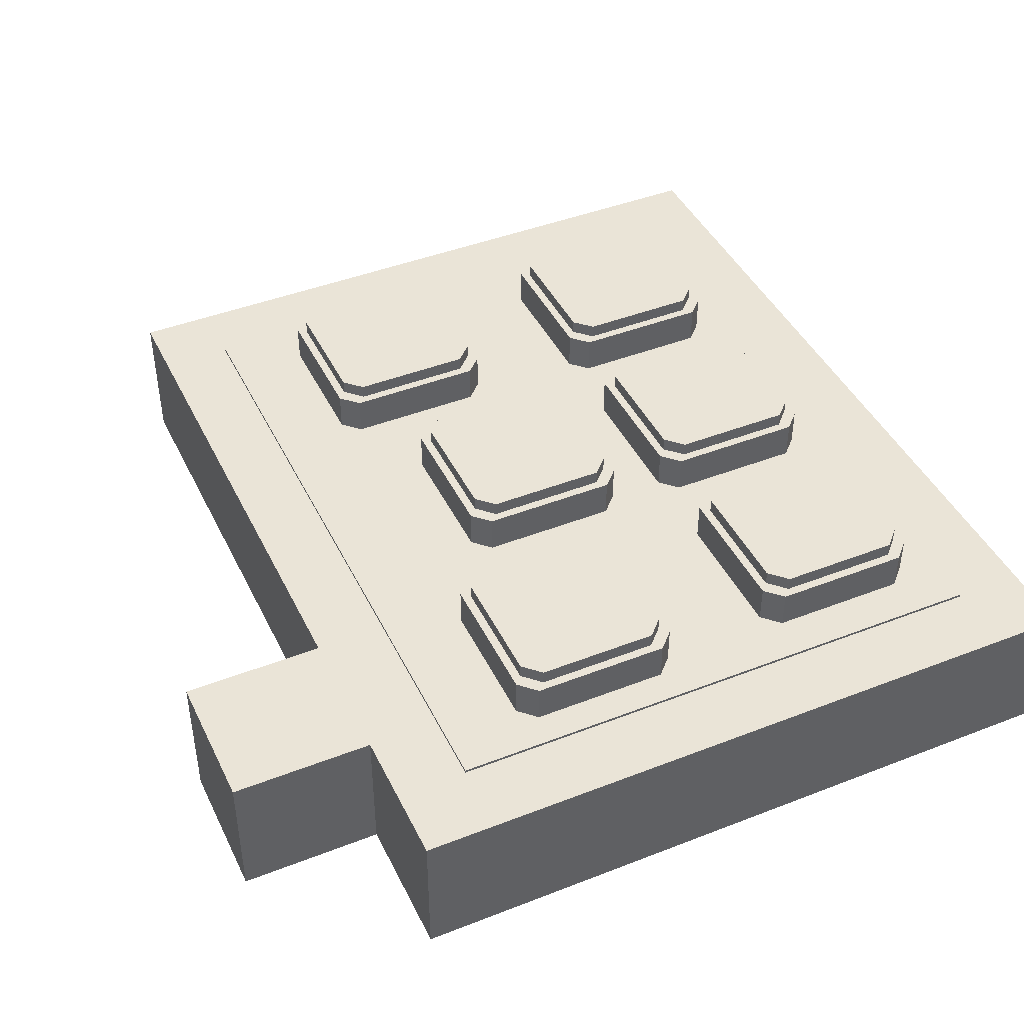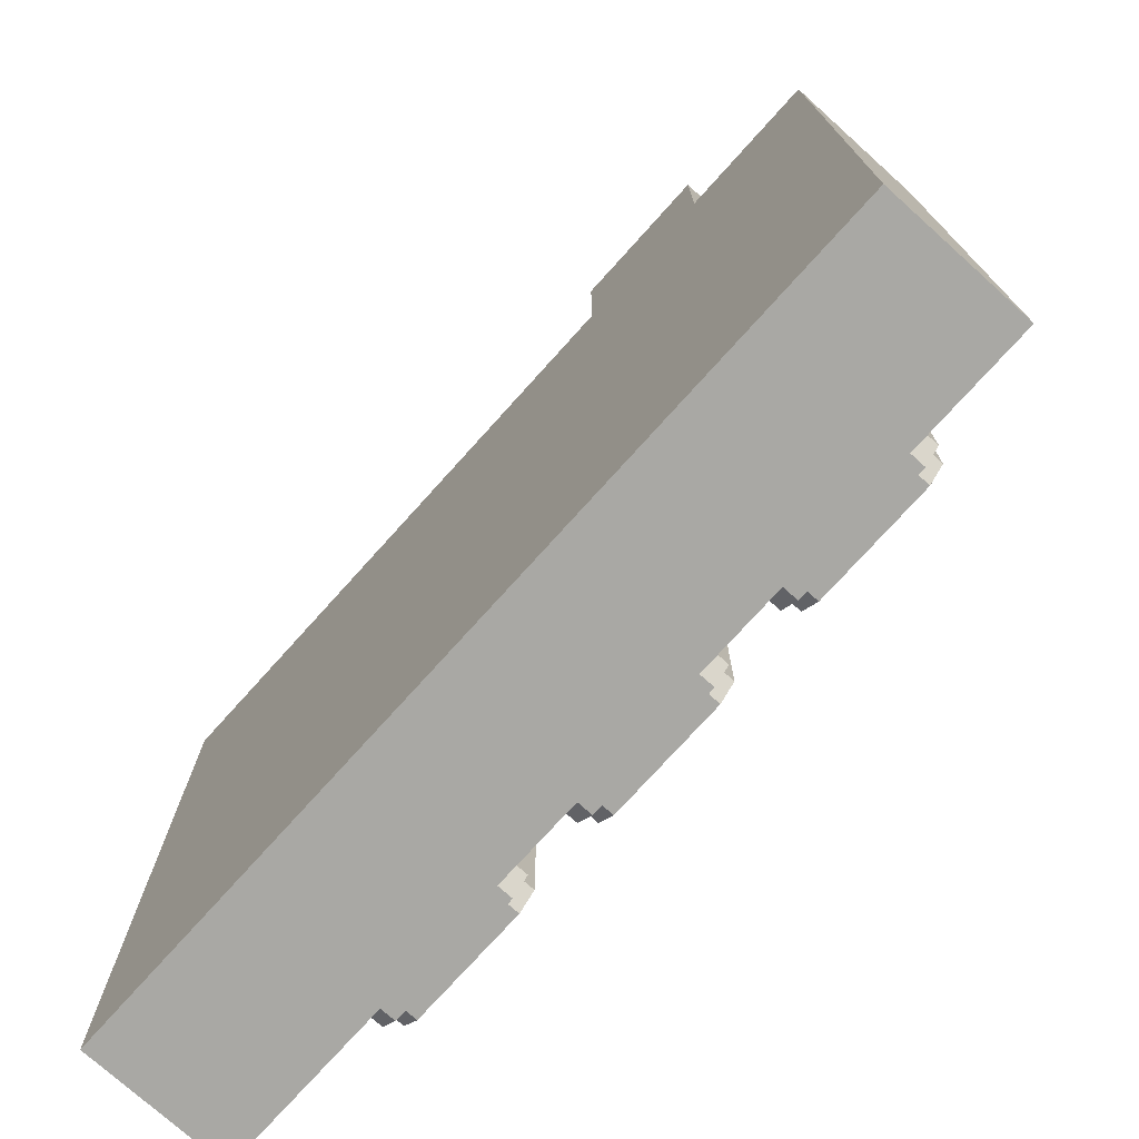
<metadata>
{"format":"obj","ext":"obj","renderer":"f3d","projection":"perspective","resolution":1024,"background":"white","views":[{"elev":43.6,"azim":65.3,"up":"+Y"},{"elev":-75.0,"azim":48.0,"up":"+Z"}]}
</metadata>
<code>
g Handle1
v -5.91 2.695 -29.34
v -3.41 2.695 -29.34
v -3.16 2.695 -29.59
v -3.41 2.695 -29.34
v -5.91 2.695 -29.34
v -5.91 2.705 -29.34
v -5.91 2.705 -29.34
v -5.91 2.695 -29.34
v -5.91 2.695 -27.34
v -3.41 2.705 -29.34
v -5.91 2.705 -29.34
v -5.91 2.705 -27.34
v -3.41 2.705 -29.34
v -3.41 2.695 -29.34
v -3.41 2.705 -29.34
v -3.41 2.705 -27.34
v -6.16 2.695 -29.59
v -3.16 2.695 -29.59
v -6.16 2.195 -29.59
v -6.16 2.695 -29.59
v -6.16 2.695 -27.09
v -3.41 2.695 -27.34
v -6.16 2.195 -29.59
v -6.16 2.195 -27.09
v -6.16 2.695 -27.09
v -6.16 2.195 -27.09
v -6.16 2.195 -29.59
v -3.16 2.195 -29.59
v -3.16 2.195 -27.09
v -3.16 2.695 -29.59
v -3.16 2.195 -27.09
v -3.16 2.195 -29.59
v -3.16 2.695 -27.09
v -3.66 2.195 -26.59
v -4.16 2.195 -26.59
v -3.66 2.195 -27.09
v -4.16 2.195 -26.59
v -3.66 2.195 -26.59
v -3.66 2.695 -26.59
v -4.16 2.195 -27.09
v -4.16 2.695 -27.09
v -3.66 2.195 -27.09
v -4.16 2.695 -27.09
v -4.16 2.195 -27.09
v -4.16 2.195 -26.59
v -4.16 2.195 -27.09
v -4.16 2.695 -26.59
v -6.16 2.195 -27.09
v -3.16 2.195 -27.09
v -3.16 2.695 -27.09
v -5.91 2.695 -27.34
v -5.91 2.695 -27.34
v -3.41 2.695 -27.34
v -5.91 2.705 -27.34
v -3.41 2.705 -27.34
v -3.41 2.705 -27.34
v -6.16 2.695 -27.09
v -6.16 2.695 -29.59
v -3.66 2.695 -26.59
v -3.66 2.695 -27.09
v -4.16 2.695 -27.09
v -3.66 2.695 -27.09
v -3.66 2.695 -26.59
v -3.66 2.195 -26.59
v -3.66 2.695 -27.09
v -3.66 2.195 -27.09
v -3.16 2.695 -27.09
v -4.16 2.695 -26.59
v -4.16 2.695 -26.59
v -3.41 2.695 -27.34
v -5.91 2.705 -27.34
v -3.16 2.195 -29.59
f 1 2 3
f 4 5 6
f 7 8 9
f 10 11 12
f 6 13 4
f 14 15 16
f 17 18 19
f 3 20 1
f 1 20 21
f 3 2 22
f 23 24 25
f 26 27 28
f 26 28 29
f 30 31 32
f 31 30 33
f 34 35 36
f 37 38 39
f 40 41 42
f 43 44 45
f 35 46 36
f 43 45 47
f 48 49 50
f 22 51 21
f 52 53 54
f 12 55 10
f 56 54 53
f 57 48 50
f 23 25 58
f 59 60 61
f 62 63 64
f 65 42 41
f 66 62 64
f 22 67 3
f 67 22 21
f 21 51 1
f 39 68 37
f 69 59 61
f 70 14 16
f 71 7 9
f 19 18 72
g Left1
v -4.1 2.843 -29.21
v -4.16 2.693 -29.15
v -4.16 2.843 -29.15
v -4.1 2.693 -29.21
v -4.07 2.893 -29.18
v -4.13 2.843 -29.12
v -4.13 2.893 -29.12
v -4.07 2.843 -29.18
v -3.62 2.843 -29.21
v -4.1 2.693 -29.21
v -4.1 2.843 -29.21
v -3.62 2.693 -29.21
v -3.65 2.893 -29.18
v -4.07 2.843 -29.18
v -4.07 2.893 -29.18
v -3.65 2.843 -29.18
v -3.59 2.893 -28.7
v -3.59 2.893 -29.12
v -4.13 2.893 -29.12
v -3.65 2.893 -29.18
v -4.07 2.893 -29.18
v -3.65 2.893 -28.64
v -4.13 2.893 -28.7
v -4.07 2.893 -28.64
v -3.56 2.843 -28.67
v -3.56 2.843 -29.15
v -4.16 2.843 -29.15
v -3.62 2.843 -29.21
v -4.1 2.843 -29.21
v -3.62 2.843 -28.61
v -4.16 2.843 -28.67
v -4.1 2.843 -28.61
v -3.56 2.843 -28.67
v -3.62 2.843 -28.61
v -3.56 2.693 -28.67
v -3.62 2.693 -28.61
v -3.62 2.843 -29.21
v -3.56 2.843 -29.15
v -3.62 2.693 -29.21
v -3.56 2.693 -29.15
v -3.65 2.843 -28.64
v -3.59 2.843 -28.7
v -3.65 2.893 -28.64
v -3.59 2.893 -28.7
v -3.59 2.843 -29.12
v -3.65 2.843 -29.18
v -3.59 2.893 -29.12
v -3.65 2.893 -29.18
v -3.56 2.843 -28.67
v -3.56 2.693 -29.15
v -3.56 2.843 -29.15
v -3.56 2.693 -28.67
v -3.59 2.893 -28.7
v -3.59 2.843 -29.12
v -3.59 2.893 -29.12
v -3.59 2.843 -28.7
v -4.1 2.843 -28.61
v -4.16 2.843 -28.67
v -4.1 2.693 -28.61
v -4.16 2.693 -28.67
v -4.13 2.843 -28.7
v -4.07 2.843 -28.64
v -4.13 2.893 -28.7
v -4.07 2.893 -28.64
v -4.1 2.843 -28.61
v -3.62 2.693 -28.61
v -3.62 2.843 -28.61
v -4.1 2.693 -28.61
v -4.07 2.893 -28.64
v -3.65 2.843 -28.64
v -3.65 2.893 -28.64
v -4.07 2.843 -28.64
v -4.16 2.693 -28.67
v -4.16 2.693 -29.15
v -3.62 2.693 -29.21
v -4.1 2.693 -29.21
v -3.56 2.693 -29.15
v -3.56 2.693 -28.67
v -3.62 2.693 -28.61
v -4.1 2.693 -28.61
v -4.16 2.843 -29.15
v -4.16 2.693 -28.67
v -4.16 2.843 -28.67
v -4.16 2.693 -29.15
v -4.13 2.893 -29.12
v -4.13 2.843 -28.7
v -4.13 2.893 -28.7
v -4.13 2.843 -29.12
f 73 74 75
f 74 73 76
f 77 78 79
f 78 77 80
f 81 82 83
f 82 81 84
f 85 86 87
f 86 85 88
f 89 90 91
f 91 90 92
f 91 92 93
f 91 94 89
f 94 91 95
f 94 95 96
f 97 98 99
f 99 98 100
f 99 100 101
f 99 102 97
f 102 99 103
f 102 103 104
f 105 106 107
f 106 108 107
f 109 110 111
f 110 112 111
f 113 114 115
f 116 115 114
f 117 118 119
f 120 119 118
f 121 122 123
f 122 121 124
f 125 126 127
f 126 125 128
f 129 130 131
f 130 132 131
f 133 134 135
f 136 135 134
f 137 138 139
f 138 137 140
f 141 142 143
f 142 141 144
f 145 146 147
f 147 146 148
f 149 145 147
f 145 149 150
f 145 150 151
f 145 151 152
f 153 154 155
f 154 153 156
f 157 158 159
f 158 157 160
g Right1
v -5.7 2.843 -29.21
v -5.76 2.693 -29.15
v -5.76 2.843 -29.15
v -5.7 2.693 -29.21
v -5.67 2.893 -29.18
v -5.73 2.843 -29.12
v -5.73 2.893 -29.12
v -5.67 2.843 -29.18
v -5.22 2.843 -29.21
v -5.7 2.693 -29.21
v -5.7 2.843 -29.21
v -5.22 2.693 -29.21
v -5.25 2.893 -29.18
v -5.67 2.843 -29.18
v -5.67 2.893 -29.18
v -5.25 2.843 -29.18
v -5.19 2.893 -28.7
v -5.19 2.893 -29.12
v -5.73 2.893 -29.12
v -5.25 2.893 -29.18
v -5.67 2.893 -29.18
v -5.25 2.893 -28.64
v -5.73 2.893 -28.7
v -5.67 2.893 -28.64
v -5.16 2.843 -28.67
v -5.16 2.843 -29.15
v -5.76 2.843 -29.15
v -5.22 2.843 -29.21
v -5.7 2.843 -29.21
v -5.22 2.843 -28.61
v -5.76 2.843 -28.67
v -5.7 2.843 -28.61
v -5.16 2.843 -28.67
v -5.22 2.843 -28.61
v -5.16 2.693 -28.67
v -5.22 2.693 -28.61
v -5.22 2.843 -29.21
v -5.16 2.843 -29.15
v -5.22 2.693 -29.21
v -5.16 2.693 -29.15
v -5.25 2.843 -28.64
v -5.19 2.843 -28.7
v -5.25 2.893 -28.64
v -5.19 2.893 -28.7
v -5.19 2.843 -29.12
v -5.25 2.843 -29.18
v -5.19 2.893 -29.12
v -5.25 2.893 -29.18
v -5.16 2.843 -28.67
v -5.16 2.693 -29.15
v -5.16 2.843 -29.15
v -5.16 2.693 -28.67
v -5.19 2.893 -28.7
v -5.19 2.843 -29.12
v -5.19 2.893 -29.12
v -5.19 2.843 -28.7
v -5.7 2.843 -28.61
v -5.76 2.843 -28.67
v -5.7 2.693 -28.61
v -5.76 2.693 -28.67
v -5.73 2.843 -28.7
v -5.67 2.843 -28.64
v -5.73 2.893 -28.7
v -5.67 2.893 -28.64
v -5.7 2.843 -28.61
v -5.22 2.693 -28.61
v -5.22 2.843 -28.61
v -5.7 2.693 -28.61
v -5.67 2.893 -28.64
v -5.25 2.843 -28.64
v -5.25 2.893 -28.64
v -5.67 2.843 -28.64
v -5.76 2.693 -28.67
v -5.76 2.693 -29.15
v -5.22 2.693 -29.21
v -5.7 2.693 -29.21
v -5.16 2.693 -29.15
v -5.16 2.693 -28.67
v -5.22 2.693 -28.61
v -5.7 2.693 -28.61
v -5.76 2.843 -29.15
v -5.76 2.693 -28.67
v -5.76 2.843 -28.67
v -5.76 2.693 -29.15
v -5.73 2.893 -29.12
v -5.73 2.843 -28.7
v -5.73 2.893 -28.7
v -5.73 2.843 -29.12
f 161 162 163
f 162 161 164
f 165 166 167
f 166 165 168
f 169 170 171
f 170 169 172
f 173 174 175
f 174 173 176
f 177 178 179
f 179 178 180
f 179 180 181
f 179 182 177
f 182 179 183
f 182 183 184
f 185 186 187
f 187 186 188
f 187 188 189
f 187 190 185
f 190 187 191
f 190 191 192
f 193 194 195
f 194 196 195
f 197 198 199
f 198 200 199
f 201 202 203
f 204 203 202
f 205 206 207
f 208 207 206
f 209 210 211
f 210 209 212
f 213 214 215
f 214 213 216
f 217 218 219
f 218 220 219
f 221 222 223
f 224 223 222
f 225 226 227
f 226 225 228
f 229 230 231
f 230 229 232
f 233 234 235
f 235 234 236
f 237 233 235
f 233 237 238
f 233 238 239
f 233 239 240
f 241 242 243
f 242 241 244
f 245 246 247
f 246 245 248
g Back1
v -4.9 2.843 -29.21
v -4.96 2.693 -29.15
v -4.96 2.843 -29.15
v -4.9 2.693 -29.21
v -4.87 2.893 -29.18
v -4.93 2.843 -29.12
v -4.93 2.893 -29.12
v -4.87 2.843 -29.18
v -4.42 2.843 -29.21
v -4.9 2.693 -29.21
v -4.9 2.843 -29.21
v -4.42 2.693 -29.21
v -4.45 2.893 -29.18
v -4.87 2.843 -29.18
v -4.87 2.893 -29.18
v -4.45 2.843 -29.18
v -4.39 2.893 -28.7
v -4.39 2.893 -29.12
v -4.93 2.893 -29.12
v -4.45 2.893 -29.18
v -4.87 2.893 -29.18
v -4.45 2.893 -28.64
v -4.93 2.893 -28.7
v -4.87 2.893 -28.64
v -4.36 2.843 -28.67
v -4.36 2.843 -29.15
v -4.96 2.843 -29.15
v -4.42 2.843 -29.21
v -4.9 2.843 -29.21
v -4.42 2.843 -28.61
v -4.96 2.843 -28.67
v -4.9 2.843 -28.61
v -4.36 2.843 -28.67
v -4.42 2.843 -28.61
v -4.36 2.693 -28.67
v -4.42 2.693 -28.61
v -4.42 2.843 -29.21
v -4.36 2.843 -29.15
v -4.42 2.693 -29.21
v -4.36 2.693 -29.15
v -4.45 2.843 -28.64
v -4.39 2.843 -28.7
v -4.45 2.893 -28.64
v -4.39 2.893 -28.7
v -4.39 2.843 -29.12
v -4.45 2.843 -29.18
v -4.39 2.893 -29.12
v -4.45 2.893 -29.18
v -4.36 2.843 -28.67
v -4.36 2.693 -29.15
v -4.36 2.843 -29.15
v -4.36 2.693 -28.67
v -4.39 2.893 -28.7
v -4.39 2.843 -29.12
v -4.39 2.893 -29.12
v -4.39 2.843 -28.7
v -4.9 2.843 -28.61
v -4.96 2.843 -28.67
v -4.9 2.693 -28.61
v -4.96 2.693 -28.67
v -4.93 2.843 -28.7
v -4.87 2.843 -28.64
v -4.93 2.893 -28.7
v -4.87 2.893 -28.64
v -4.9 2.843 -28.61
v -4.42 2.693 -28.61
v -4.42 2.843 -28.61
v -4.9 2.693 -28.61
v -4.87 2.893 -28.64
v -4.45 2.843 -28.64
v -4.45 2.893 -28.64
v -4.87 2.843 -28.64
v -4.96 2.693 -28.67
v -4.96 2.693 -29.15
v -4.42 2.693 -29.21
v -4.9 2.693 -29.21
v -4.36 2.693 -29.15
v -4.36 2.693 -28.67
v -4.42 2.693 -28.61
v -4.9 2.693 -28.61
v -4.96 2.843 -29.15
v -4.96 2.693 -28.67
v -4.96 2.843 -28.67
v -4.96 2.693 -29.15
v -4.93 2.893 -29.12
v -4.93 2.843 -28.7
v -4.93 2.893 -28.7
v -4.93 2.843 -29.12
f 249 250 251
f 250 249 252
f 253 254 255
f 254 253 256
f 257 258 259
f 258 257 260
f 261 262 263
f 262 261 264
f 265 266 267
f 267 266 268
f 267 268 269
f 267 270 265
f 270 267 271
f 270 271 272
f 273 274 275
f 275 274 276
f 275 276 277
f 275 278 273
f 278 275 279
f 278 279 280
f 281 282 283
f 282 284 283
f 285 286 287
f 286 288 287
f 289 290 291
f 292 291 290
f 293 294 295
f 296 295 294
f 297 298 299
f 298 297 300
f 301 302 303
f 302 301 304
f 305 306 307
f 306 308 307
f 309 310 311
f 312 311 310
f 313 314 315
f 314 313 316
f 317 318 319
f 318 317 320
f 321 322 323
f 323 322 324
f 325 321 323
f 321 325 326
f 321 326 327
f 321 327 328
f 329 330 331
f 330 329 332
f 333 334 335
f 334 333 336
g Front1
v -4.9 2.843 -28.41
v -4.96 2.693 -28.35
v -4.96 2.843 -28.35
v -4.9 2.693 -28.41
v -4.87 2.893 -28.38
v -4.93 2.843 -28.32
v -4.93 2.893 -28.32
v -4.87 2.843 -28.38
v -4.42 2.843 -28.41
v -4.9 2.693 -28.41
v -4.9 2.843 -28.41
v -4.42 2.693 -28.41
v -4.45 2.893 -28.38
v -4.87 2.843 -28.38
v -4.87 2.893 -28.38
v -4.45 2.843 -28.38
v -4.39 2.893 -27.9
v -4.39 2.893 -28.32
v -4.93 2.893 -28.32
v -4.45 2.893 -28.38
v -4.87 2.893 -28.38
v -4.45 2.893 -27.84
v -4.93 2.893 -27.9
v -4.87 2.893 -27.84
v -4.36 2.843 -27.87
v -4.36 2.843 -28.35
v -4.96 2.843 -28.35
v -4.42 2.843 -28.41
v -4.9 2.843 -28.41
v -4.42 2.843 -27.81
v -4.96 2.843 -27.87
v -4.9 2.843 -27.81
v -4.36 2.843 -27.87
v -4.42 2.843 -27.81
v -4.36 2.693 -27.87
v -4.42 2.693 -27.81
v -4.42 2.843 -28.41
v -4.36 2.843 -28.35
v -4.42 2.693 -28.41
v -4.36 2.693 -28.35
v -4.45 2.843 -27.84
v -4.39 2.843 -27.9
v -4.45 2.893 -27.84
v -4.39 2.893 -27.9
v -4.39 2.843 -28.32
v -4.45 2.843 -28.38
v -4.39 2.893 -28.32
v -4.45 2.893 -28.38
v -4.36 2.843 -27.87
v -4.36 2.693 -28.35
v -4.36 2.843 -28.35
v -4.36 2.693 -27.87
v -4.39 2.893 -27.9
v -4.39 2.843 -28.32
v -4.39 2.893 -28.32
v -4.39 2.843 -27.9
v -4.9 2.843 -27.81
v -4.96 2.843 -27.87
v -4.9 2.693 -27.81
v -4.96 2.693 -27.87
v -4.93 2.843 -27.9
v -4.87 2.843 -27.84
v -4.93 2.893 -27.9
v -4.87 2.893 -27.84
v -4.9 2.843 -27.81
v -4.42 2.693 -27.81
v -4.42 2.843 -27.81
v -4.9 2.693 -27.81
v -4.87 2.893 -27.84
v -4.45 2.843 -27.84
v -4.45 2.893 -27.84
v -4.87 2.843 -27.84
v -4.96 2.693 -27.87
v -4.96 2.693 -28.35
v -4.42 2.693 -28.41
v -4.9 2.693 -28.41
v -4.36 2.693 -28.35
v -4.36 2.693 -27.87
v -4.42 2.693 -27.81
v -4.9 2.693 -27.81
v -4.96 2.843 -28.35
v -4.96 2.693 -27.87
v -4.96 2.843 -27.87
v -4.96 2.693 -28.35
v -4.93 2.893 -28.32
v -4.93 2.843 -27.9
v -4.93 2.893 -27.9
v -4.93 2.843 -28.32
f 337 338 339
f 338 337 340
f 341 342 343
f 342 341 344
f 345 346 347
f 346 345 348
f 349 350 351
f 350 349 352
f 353 354 355
f 355 354 356
f 355 356 357
f 355 358 353
f 358 355 359
f 358 359 360
f 361 362 363
f 363 362 364
f 363 364 365
f 363 366 361
f 366 363 367
f 366 367 368
f 369 370 371
f 370 372 371
f 373 374 375
f 374 376 375
f 377 378 379
f 380 379 378
f 381 382 383
f 384 383 382
f 385 386 387
f 386 385 388
f 389 390 391
f 390 389 392
f 393 394 395
f 394 396 395
f 397 398 399
f 400 399 398
f 401 402 403
f 402 401 404
f 405 406 407
f 406 405 408
f 409 410 411
f 411 410 412
f 413 409 411
f 409 413 414
f 409 414 415
f 409 415 416
f 417 418 419
f 418 417 420
f 421 422 423
f 422 421 424
g Down1
v -5.738 2.843 -28.21
v -5.798 2.693 -28.15
v -5.798 2.843 -28.15
v -5.738 2.693 -28.21
v -5.708 2.893 -28.18
v -5.768 2.843 -28.12
v -5.768 2.893 -28.12
v -5.708 2.843 -28.18
v -5.258 2.843 -28.21
v -5.738 2.693 -28.21
v -5.738 2.843 -28.21
v -5.258 2.693 -28.21
v -5.288 2.893 -28.18
v -5.708 2.843 -28.18
v -5.708 2.893 -28.18
v -5.288 2.843 -28.18
v -5.228 2.893 -27.7
v -5.228 2.893 -28.12
v -5.768 2.893 -28.12
v -5.288 2.893 -28.18
v -5.708 2.893 -28.18
v -5.288 2.893 -27.64
v -5.768 2.893 -27.7
v -5.708 2.893 -27.64
v -5.198 2.843 -27.67
v -5.198 2.843 -28.15
v -5.798 2.843 -28.15
v -5.258 2.843 -28.21
v -5.738 2.843 -28.21
v -5.258 2.843 -27.61
v -5.798 2.843 -27.67
v -5.738 2.843 -27.61
v -5.198 2.843 -27.67
v -5.258 2.843 -27.61
v -5.198 2.693 -27.67
v -5.258 2.693 -27.61
v -5.258 2.843 -28.21
v -5.198 2.843 -28.15
v -5.258 2.693 -28.21
v -5.198 2.693 -28.15
v -5.288 2.843 -27.64
v -5.228 2.843 -27.7
v -5.288 2.893 -27.64
v -5.228 2.893 -27.7
v -5.228 2.843 -28.12
v -5.288 2.843 -28.18
v -5.228 2.893 -28.12
v -5.288 2.893 -28.18
v -5.198 2.843 -27.67
v -5.198 2.693 -28.15
v -5.198 2.843 -28.15
v -5.198 2.693 -27.67
v -5.228 2.893 -27.7
v -5.228 2.843 -28.12
v -5.228 2.893 -28.12
v -5.228 2.843 -27.7
v -5.738 2.843 -27.61
v -5.798 2.843 -27.67
v -5.738 2.693 -27.61
v -5.798 2.693 -27.67
v -5.768 2.843 -27.7
v -5.708 2.843 -27.64
v -5.768 2.893 -27.7
v -5.708 2.893 -27.64
v -5.738 2.843 -27.61
v -5.258 2.693 -27.61
v -5.258 2.843 -27.61
v -5.738 2.693 -27.61
v -5.708 2.893 -27.64
v -5.288 2.843 -27.64
v -5.288 2.893 -27.64
v -5.708 2.843 -27.64
v -5.798 2.693 -27.67
v -5.798 2.693 -28.15
v -5.258 2.693 -28.21
v -5.738 2.693 -28.21
v -5.198 2.693 -28.15
v -5.198 2.693 -27.67
v -5.258 2.693 -27.61
v -5.738 2.693 -27.61
v -5.798 2.843 -28.15
v -5.798 2.693 -27.67
v -5.798 2.843 -27.67
v -5.798 2.693 -28.15
v -5.768 2.893 -28.12
v -5.768 2.843 -27.7
v -5.768 2.893 -27.7
v -5.768 2.843 -28.12
f 425 426 427
f 426 425 428
f 429 430 431
f 430 429 432
f 433 434 435
f 434 433 436
f 437 438 439
f 438 437 440
f 441 442 443
f 443 442 444
f 443 444 445
f 443 446 441
f 446 443 447
f 446 447 448
f 449 450 451
f 451 450 452
f 451 452 453
f 451 454 449
f 454 451 455
f 454 455 456
f 457 458 459
f 458 460 459
f 461 462 463
f 462 464 463
f 465 466 467
f 468 467 466
f 469 470 471
f 472 471 470
f 473 474 475
f 474 473 476
f 477 478 479
f 478 477 480
f 481 482 483
f 482 484 483
f 485 486 487
f 488 487 486
f 489 490 491
f 490 489 492
f 493 494 495
f 494 493 496
f 497 498 499
f 499 498 500
f 501 497 499
f 497 501 502
f 497 502 503
f 497 503 504
f 505 506 507
f 506 505 508
f 509 510 511
f 510 509 512
g Up1
v -4.062 2.843 -28.21
v -4.122 2.693 -28.15
v -4.122 2.843 -28.15
v -4.062 2.693 -28.21
v -4.032 2.893 -28.18
v -4.092 2.843 -28.12
v -4.092 2.893 -28.12
v -4.032 2.843 -28.18
v -3.582 2.843 -28.21
v -4.062 2.693 -28.21
v -4.062 2.843 -28.21
v -3.582 2.693 -28.21
v -3.612 2.893 -28.18
v -4.032 2.843 -28.18
v -4.032 2.893 -28.18
v -3.612 2.843 -28.18
v -3.552 2.893 -27.7
v -3.552 2.893 -28.12
v -4.092 2.893 -28.12
v -3.612 2.893 -28.18
v -4.032 2.893 -28.18
v -3.612 2.893 -27.64
v -4.092 2.893 -27.7
v -4.032 2.893 -27.64
v -3.522 2.843 -27.67
v -3.522 2.843 -28.15
v -4.122 2.843 -28.15
v -3.582 2.843 -28.21
v -4.062 2.843 -28.21
v -3.582 2.843 -27.61
v -4.122 2.843 -27.67
v -4.062 2.843 -27.61
v -3.522 2.843 -27.67
v -3.582 2.843 -27.61
v -3.522 2.693 -27.67
v -3.582 2.693 -27.61
v -3.582 2.843 -28.21
v -3.522 2.843 -28.15
v -3.582 2.693 -28.21
v -3.522 2.693 -28.15
v -3.612 2.843 -27.64
v -3.552 2.843 -27.7
v -3.612 2.893 -27.64
v -3.552 2.893 -27.7
v -3.552 2.843 -28.12
v -3.612 2.843 -28.18
v -3.552 2.893 -28.12
v -3.612 2.893 -28.18
v -3.522 2.843 -27.67
v -3.522 2.693 -28.15
v -3.522 2.843 -28.15
v -3.522 2.693 -27.67
v -3.552 2.893 -27.7
v -3.552 2.843 -28.12
v -3.552 2.893 -28.12
v -3.552 2.843 -27.7
v -4.062 2.843 -27.61
v -4.122 2.843 -27.67
v -4.062 2.693 -27.61
v -4.122 2.693 -27.67
v -4.092 2.843 -27.7
v -4.032 2.843 -27.64
v -4.092 2.893 -27.7
v -4.032 2.893 -27.64
v -4.062 2.843 -27.61
v -3.582 2.693 -27.61
v -3.582 2.843 -27.61
v -4.062 2.693 -27.61
v -4.032 2.893 -27.64
v -3.612 2.843 -27.64
v -3.612 2.893 -27.64
v -4.032 2.843 -27.64
v -4.122 2.693 -27.67
v -4.122 2.693 -28.15
v -3.582 2.693 -28.21
v -4.062 2.693 -28.21
v -3.522 2.693 -28.15
v -3.522 2.693 -27.67
v -3.582 2.693 -27.61
v -4.062 2.693 -27.61
v -4.122 2.843 -28.15
v -4.122 2.693 -27.67
v -4.122 2.843 -27.67
v -4.122 2.693 -28.15
v -4.092 2.893 -28.12
v -4.092 2.843 -27.7
v -4.092 2.893 -27.7
v -4.092 2.843 -28.12
f 513 514 515
f 514 513 516
f 517 518 519
f 518 517 520
f 521 522 523
f 522 521 524
f 525 526 527
f 526 525 528
f 529 530 531
f 531 530 532
f 531 532 533
f 531 534 529
f 534 531 535
f 534 535 536
f 537 538 539
f 539 538 540
f 539 540 541
f 539 542 537
f 542 539 543
f 542 543 544
f 545 546 547
f 546 548 547
f 549 550 551
f 550 552 551
f 553 554 555
f 556 555 554
f 557 558 559
f 560 559 558
f 561 562 563
f 562 561 564
f 565 566 567
f 566 565 568
f 569 570 571
f 570 572 571
f 573 574 575
f 576 575 574
f 577 578 579
f 578 577 580
f 581 582 583
f 582 581 584
f 585 586 587
f 587 586 588
f 589 585 587
f 585 589 590
f 585 590 591
f 585 591 592
f 593 594 595
f 594 593 596
f 597 598 599
f 598 597 600

</code>
